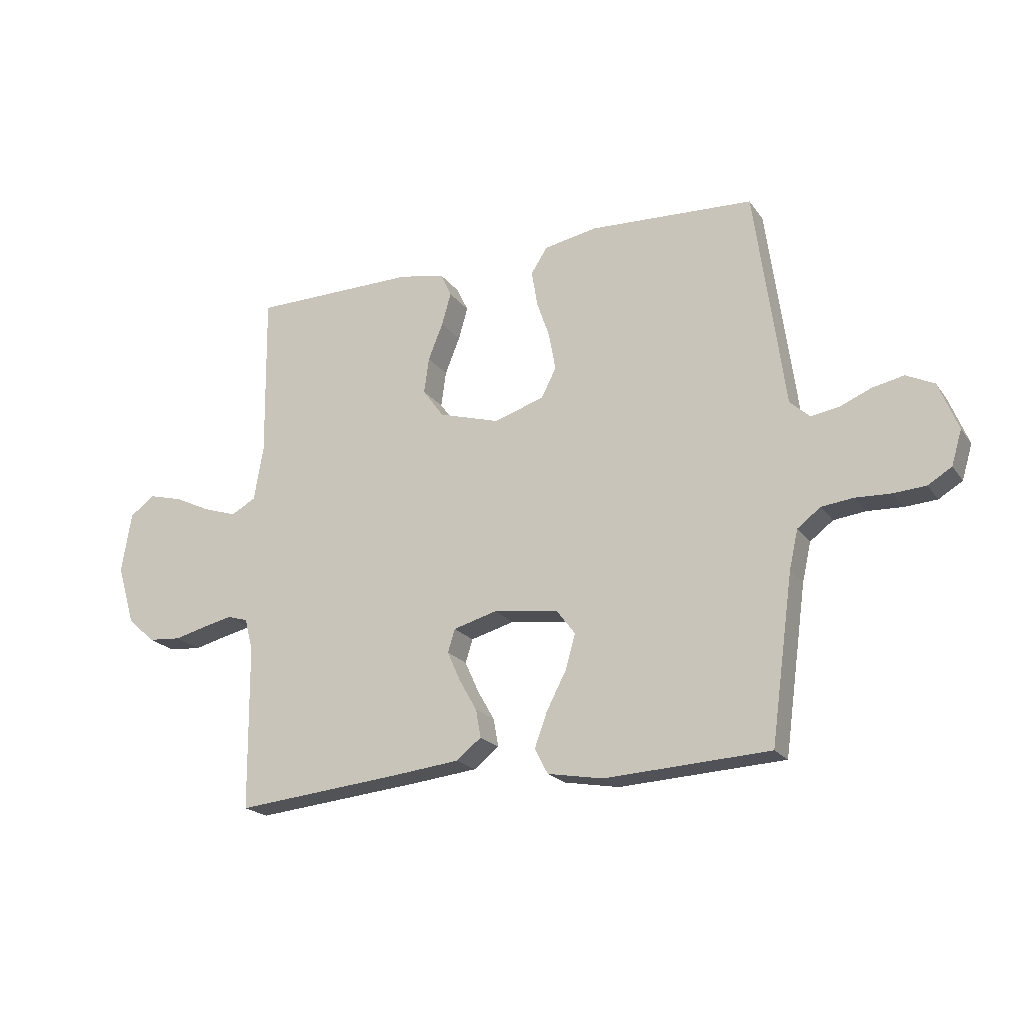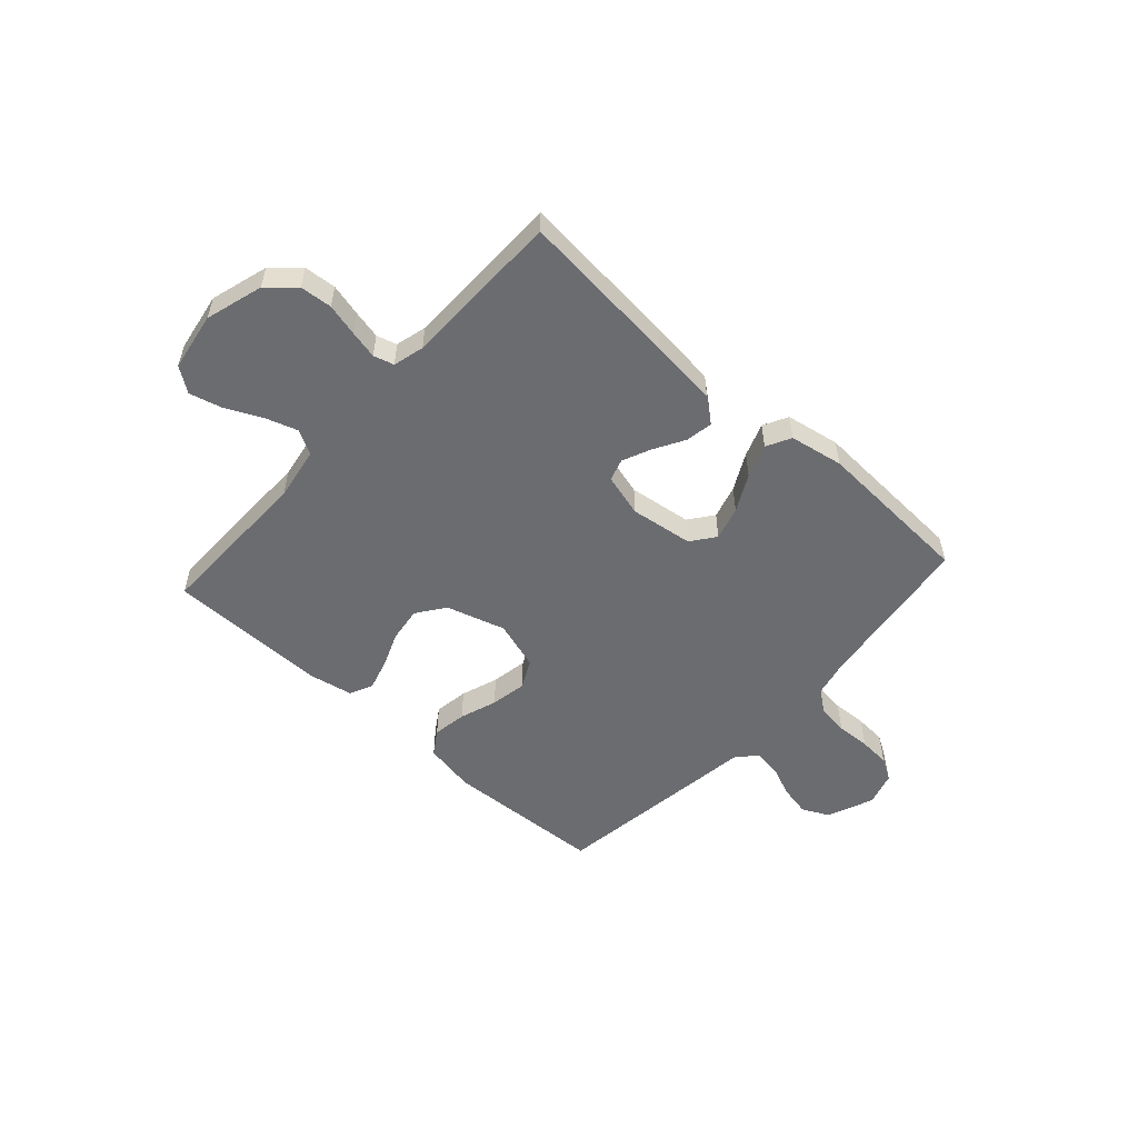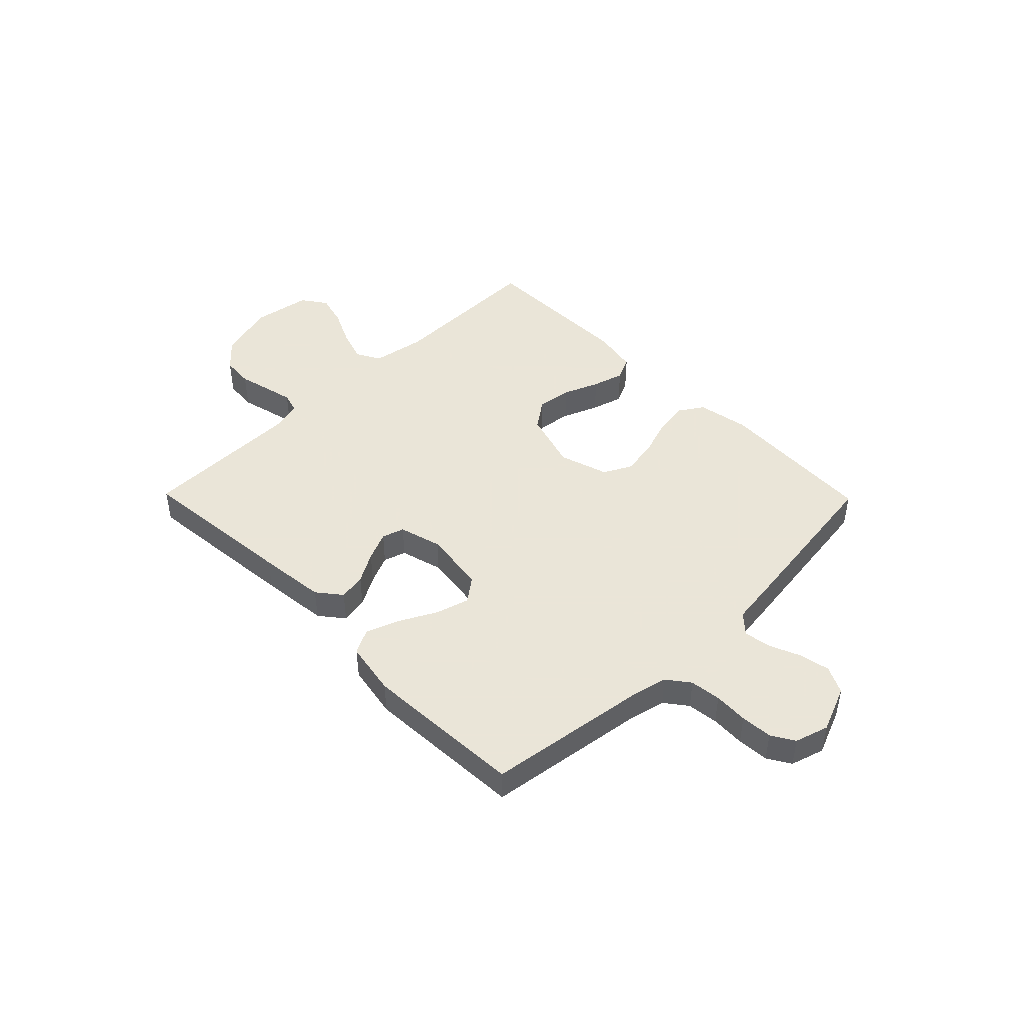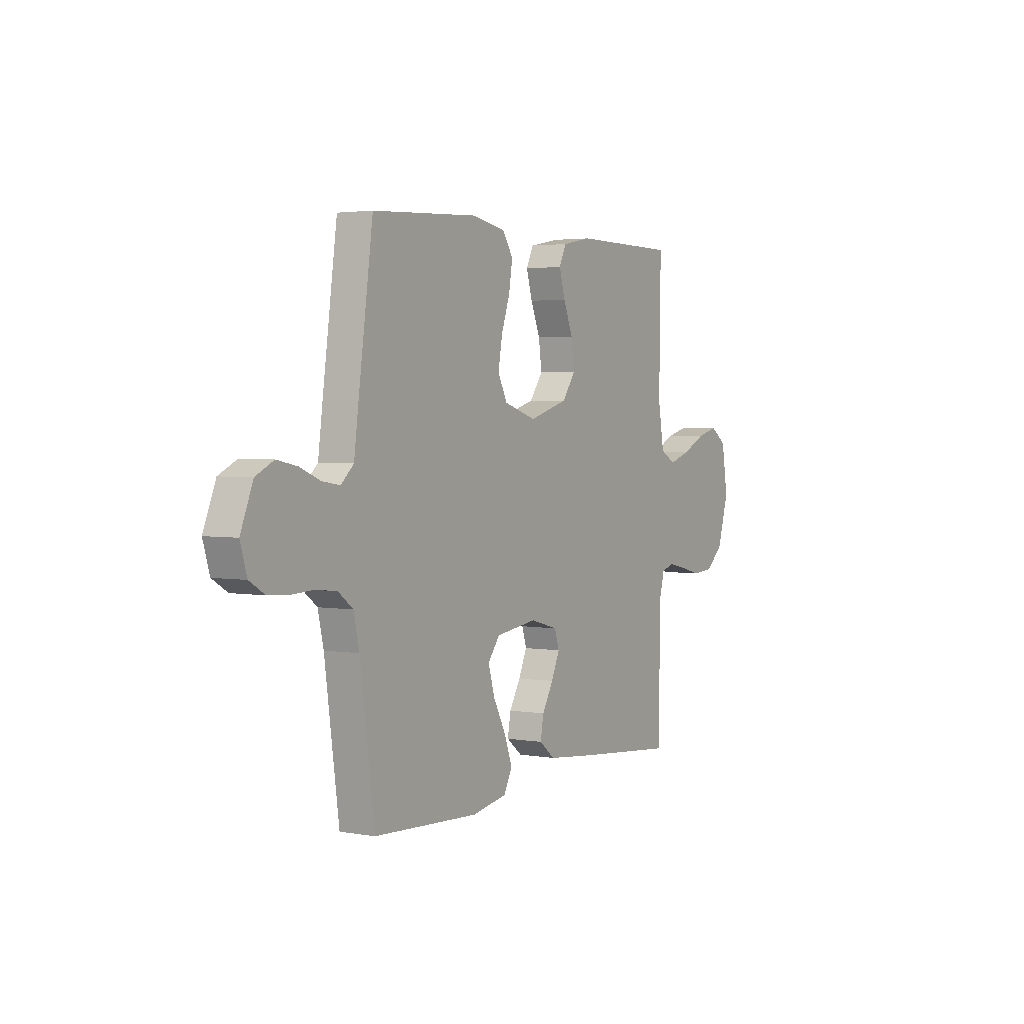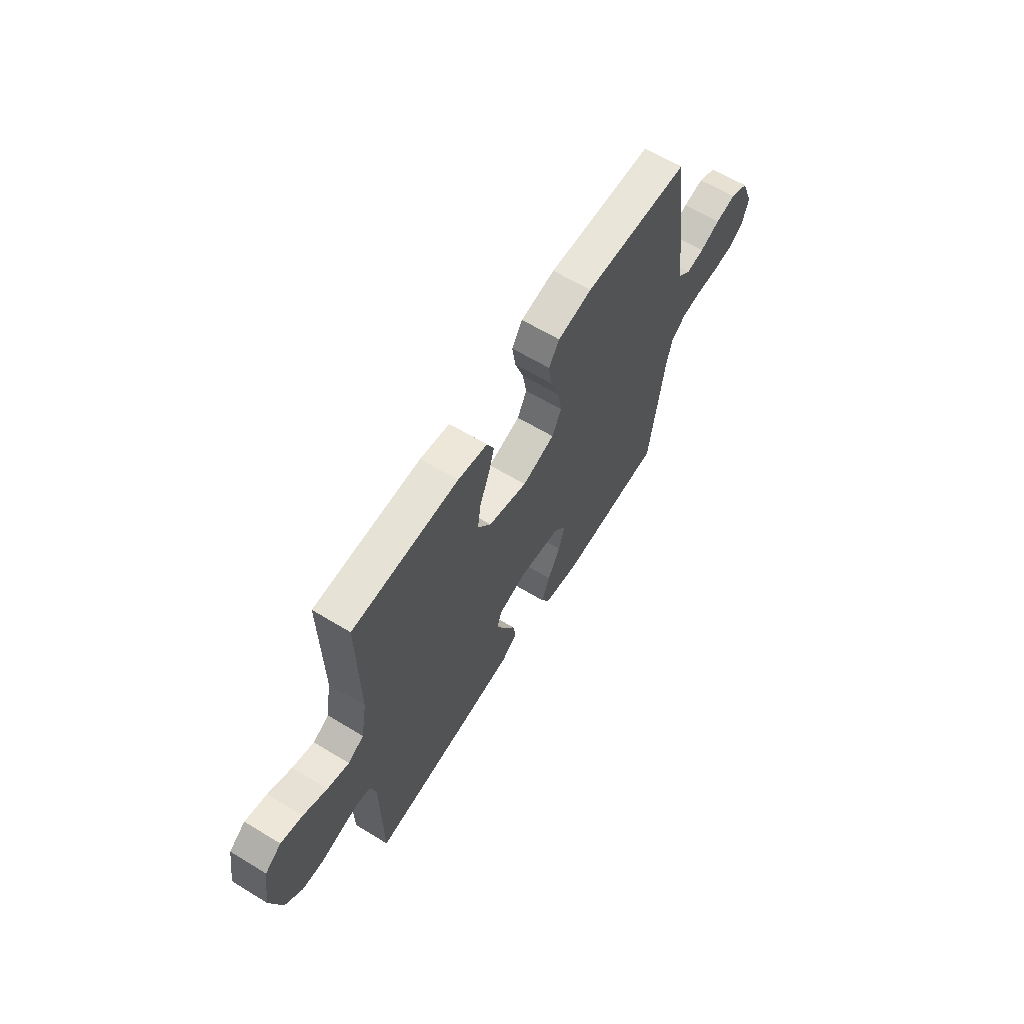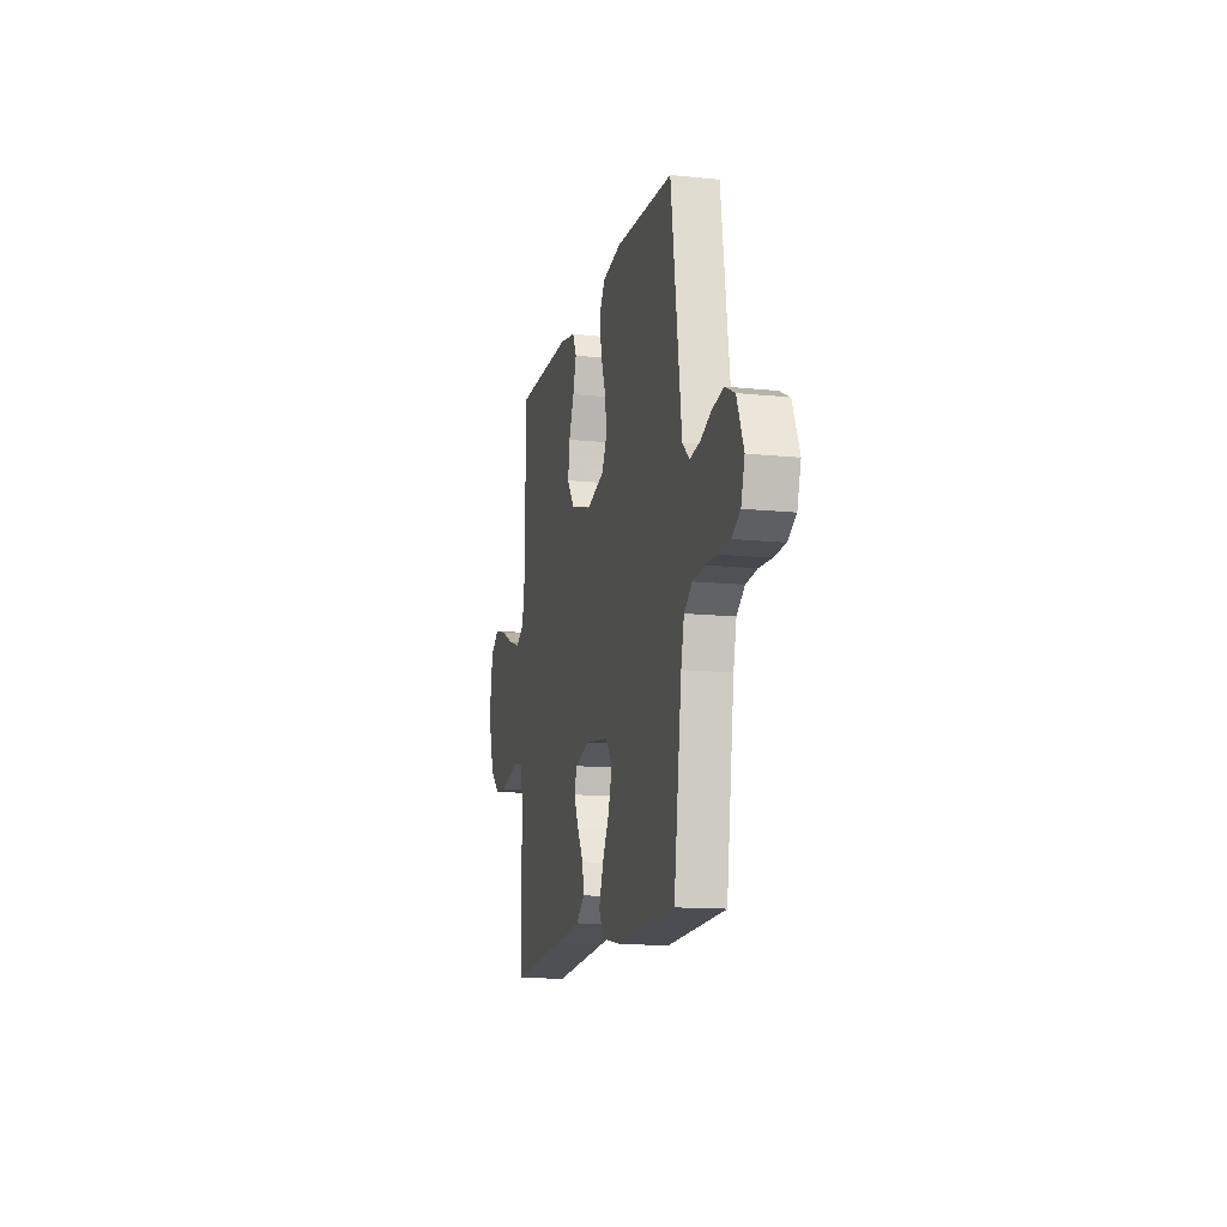
<metadata>
{"format":"obj","ext":"obj","renderer":"f3d","projection":"perspective","resolution":1024,"background":"white","views":[{"elev":-20.5,"azim":-154.6,"up":"+Z"},{"elev":-53.7,"azim":137.9,"up":"+Y"},{"elev":45.5,"azim":-134.4,"up":"+Y"},{"elev":3.0,"azim":-58.9,"up":"+Z"},{"elev":62.9,"azim":121.6,"up":"+Z"},{"elev":-13.5,"azim":-103.3,"up":"+Z"}]}
</metadata>
<code>
v -0.5 0.07 0.5
v -0.2 0.07 0.515
v -0.103 0.07 0.497
v -0.073 0.07 0.451
v -0.083 0.07 0.387
v -0.107 0.07 0.317
v -0.119 0.07 0.249
v -0.092 0.07 0.196
v 0 0.07 0.167
v 0.111 0.07 0.2
v 0.149 0.07 0.253
v 0.14 0.07 0.318
v 0.113 0.07 0.385
v 0.096 0.07 0.444
v 0.116 0.07 0.487
v 0.2 0.07 0.503
v 0.5 0.07 0.5
v 0.496 0.07 0.2
v 0.513 0.07 0.1
v 0.558 0.07 0.075
v 0.619 0.07 0.095
v 0.686 0.07 0.127
v 0.747 0.07 0.143
v 0.793 0.07 0.11
v 0.811 0.07 0
v 0.779 0.07 -0.108
v 0.729 0.07 -0.153
v 0.669 0.07 -0.158
v 0.609 0.07 -0.143
v 0.556 0.07 -0.131
v 0.518 0.07 -0.142
v 0.503 0.07 -0.2
v 0.5 0.07 -0.5
v 0.2 0.07 -0.471
v 0.073 0.07 -0.457
v 0.028 0.07 -0.421
v 0.037 0.07 -0.37
v 0.069 0.07 -0.314
v 0.093 0.07 -0.26
v 0.08 0.07 -0.218
v 0 0.07 -0.196
v -0.118 0.07 -0.212
v -0.152 0.07 -0.257
v -0.134 0.07 -0.32
v -0.098 0.07 -0.389
v -0.075 0.07 -0.452
v -0.099 0.07 -0.498
v -0.2 0.07 -0.516
v -0.5 0.07 -0.5
v -0.541 0.07 -0.2
v -0.557 0.07 -0.129
v -0.599 0.07 -0.097
v -0.657 0.07 -0.09
v -0.721 0.07 -0.093
v -0.78 0.07 -0.089
v -0.823 0.07 -0.063
v -0.842 0.07 0
v -0.807 0.07 0.087
v -0.756 0.07 0.112
v -0.698 0.07 0.1
v -0.641 0.07 0.076
v -0.59 0.07 0.068
v -0.554 0.07 0.101
v -0.541 0.07 0.2
v -0.5 0 0.5
v -0.2 0 0.515
v -0.103 0 0.497
v -0.073 0 0.451
v -0.083 0 0.387
v -0.107 0 0.317
v -0.119 0 0.249
v -0.092 0 0.196
v 0 0 0.167
v 0.111 0 0.2
v 0.149 0 0.253
v 0.14 0 0.318
v 0.113 0 0.385
v 0.096 0 0.444
v 0.116 0 0.487
v 0.2 0 0.503
v 0.5 0 0.5
v 0.496 0 0.2
v 0.513 0 0.1
v 0.558 0 0.075
v 0.619 0 0.095
v 0.686 0 0.127
v 0.747 0 0.143
v 0.793 0 0.11
v 0.811 0 0
v 0.779 0 -0.108
v 0.729 0 -0.153
v 0.669 0 -0.158
v 0.609 0 -0.143
v 0.556 0 -0.131
v 0.518 0 -0.142
v 0.503 0 -0.2
v 0.5 0 -0.5
v 0.2 0 -0.471
v 0.073 0 -0.457
v 0.028 0 -0.421
v 0.037 0 -0.37
v 0.069 0 -0.314
v 0.093 0 -0.26
v 0.08 0 -0.218
v 0 0 -0.196
v -0.118 0 -0.212
v -0.152 0 -0.257
v -0.134 0 -0.32
v -0.098 0 -0.389
v -0.075 0 -0.452
v -0.099 0 -0.498
v -0.2 0 -0.516
v -0.5 0 -0.5
v -0.541 0 -0.2
v -0.557 0 -0.129
v -0.599 0 -0.097
v -0.657 0 -0.09
v -0.721 0 -0.093
v -0.78 0 -0.089
v -0.823 0 -0.063
v -0.842 0 0
v -0.807 0 0.087
v -0.756 0 0.112
v -0.698 0 0.1
v -0.641 0 0.076
v -0.59 0 0.068
v -0.554 0 0.101
v -0.541 0 0.2
f 4 5 6
f 3 4 6
f 2 3 6
f 1 2 6
f 64 1 6
f 63 64 6
f 62 63 6 7
f 59 60 61
f 58 59 61
f 57 58 61
f 56 57 61
f 55 56 61
f 54 55 61
f 53 54 61
f 52 53 61 62
f 62 7 8
f 52 62 8
f 51 52 8
f 48 49 50
f 47 48 50
f 46 47 50
f 45 46 50
f 44 45 50
f 43 44 50 51
f 51 8 9
f 43 51 9
f 42 43 9
f 36 37 38
f 35 36 38
f 34 35 38
f 33 34 38
f 32 33 38
f 31 32 38 39
f 30 31 39 40
f 27 28 29
f 26 27 29
f 25 26 29
f 24 25 29
f 23 24 29
f 22 23 29
f 21 22 29
f 20 21 29 30
f 30 40 41
f 20 30 41
f 19 20 41
f 16 17 18
f 15 16 18
f 14 15 18
f 13 14 18
f 12 13 18
f 11 12 18 19
f 42 9 10
f 41 42 10
f 19 41 10
f 10 11 19
f 70 69 68
f 70 68 67
f 70 67 66
f 70 66 65
f 70 65 128
f 70 128 127
f 71 70 127 126
f 125 124 123
f 125 123 122
f 125 122 121
f 125 121 120
f 125 120 119
f 125 119 118
f 125 118 117
f 126 125 117 116
f 72 71 126
f 72 126 116
f 72 116 115
f 114 113 112
f 114 112 111
f 114 111 110
f 114 110 109
f 114 109 108
f 115 114 108 107
f 73 72 115
f 73 115 107
f 73 107 106
f 102 101 100
f 102 100 99
f 102 99 98
f 102 98 97
f 102 97 96
f 103 102 96 95
f 104 103 95 94
f 93 92 91
f 93 91 90
f 93 90 89
f 93 89 88
f 93 88 87
f 93 87 86
f 93 86 85
f 94 93 85 84
f 105 104 94
f 105 94 84
f 105 84 83
f 82 81 80
f 82 80 79
f 82 79 78
f 82 78 77
f 82 77 76
f 83 82 76 75
f 74 73 106
f 74 106 105
f 74 105 83
f 83 75 74
f 1 65 66 2
f 2 66 67 3
f 3 67 68 4
f 4 68 69 5
f 5 69 70 6
f 6 70 71 7
f 7 71 72 8
f 8 72 73 9
f 9 73 74 10
f 10 74 75 11
f 11 75 76 12
f 12 76 77 13
f 13 77 78 14
f 14 78 79 15
f 15 79 80 16
f 16 80 81 17
f 17 81 82 18
f 18 82 83 19
f 19 83 84 20
f 20 84 85 21
f 21 85 86 22
f 22 86 87 23
f 23 87 88 24
f 24 88 89 25
f 25 89 90 26
f 26 90 91 27
f 27 91 92 28
f 28 92 93 29
f 29 93 94 30
f 30 94 95 31
f 31 95 96 32
f 32 96 97 33
f 33 97 98 34
f 34 98 99 35
f 35 99 100 36
f 36 100 101 37
f 37 101 102 38
f 38 102 103 39
f 39 103 104 40
f 40 104 105 41
f 41 105 106 42
f 42 106 107 43
f 43 107 108 44
f 44 108 109 45
f 45 109 110 46
f 46 110 111 47
f 47 111 112 48
f 48 112 113 49
f 49 113 114 50
f 50 114 115 51
f 51 115 116 52
f 52 116 117 53
f 53 117 118 54
f 54 118 119 55
f 55 119 120 56
f 56 120 121 57
f 57 121 122 58
f 58 122 123 59
f 59 123 124 60
f 60 124 125 61
f 61 125 126 62
f 62 126 127 63
f 63 127 128 64
f 64 128 65 1

</code>
